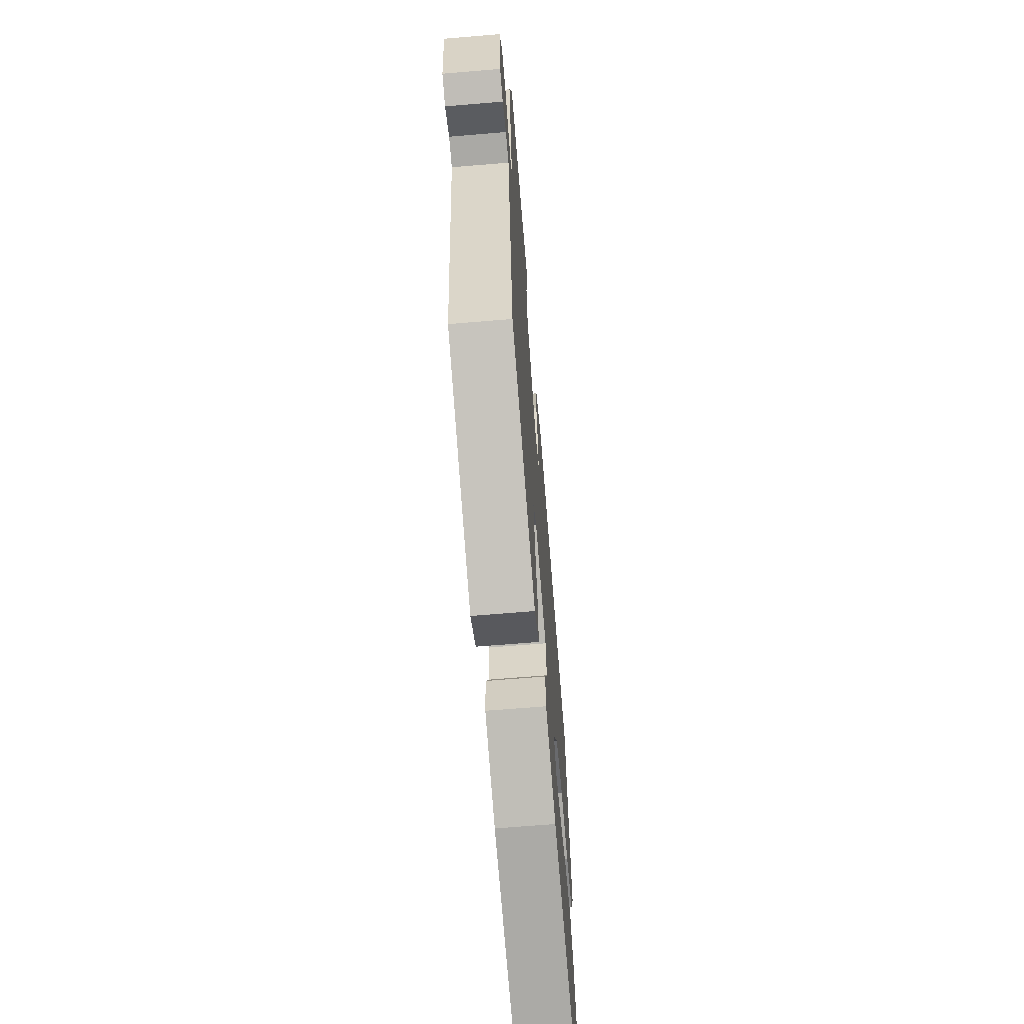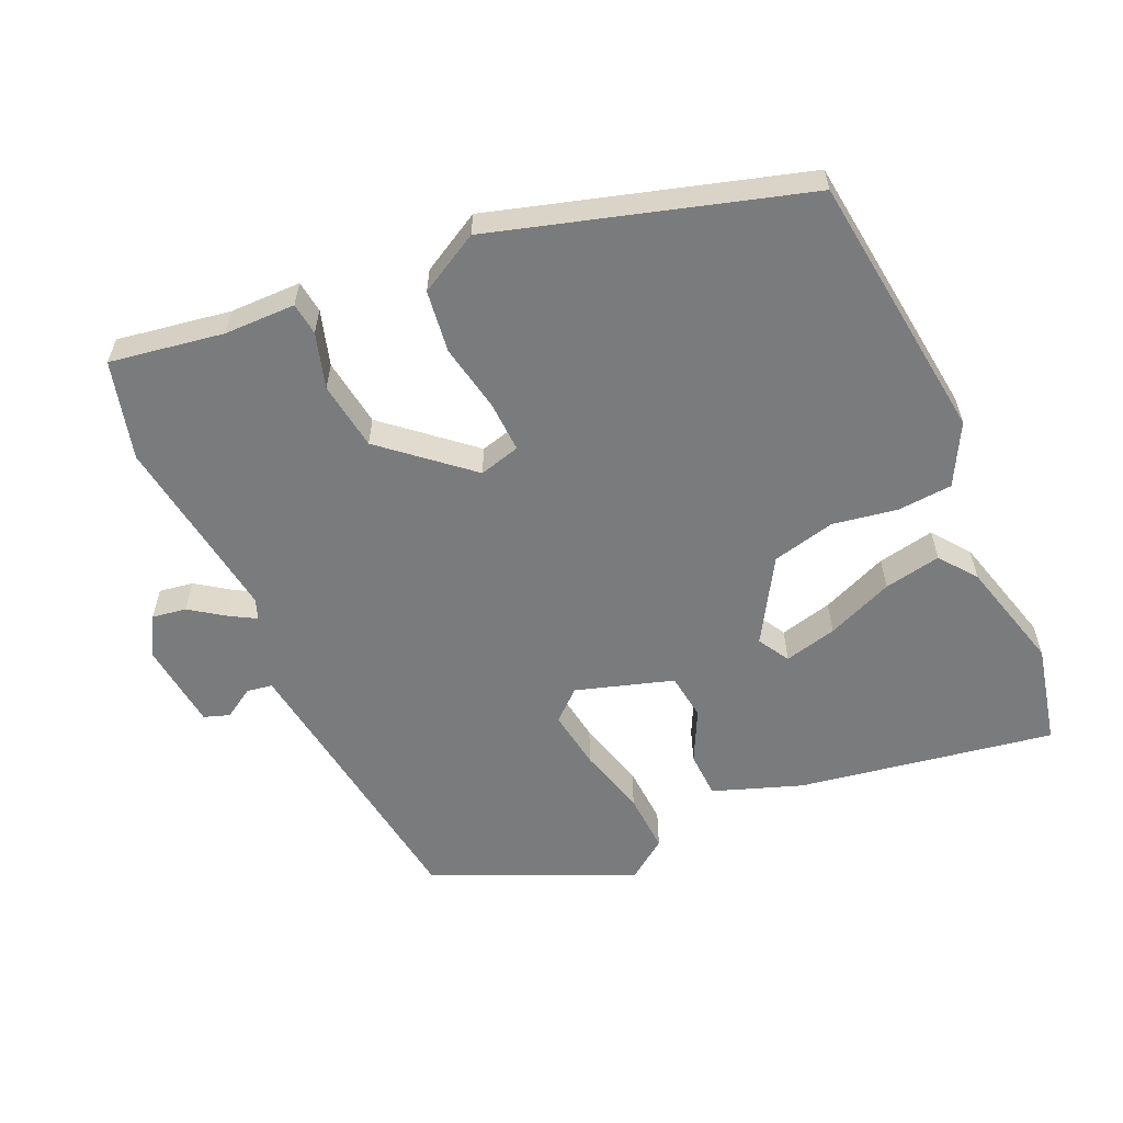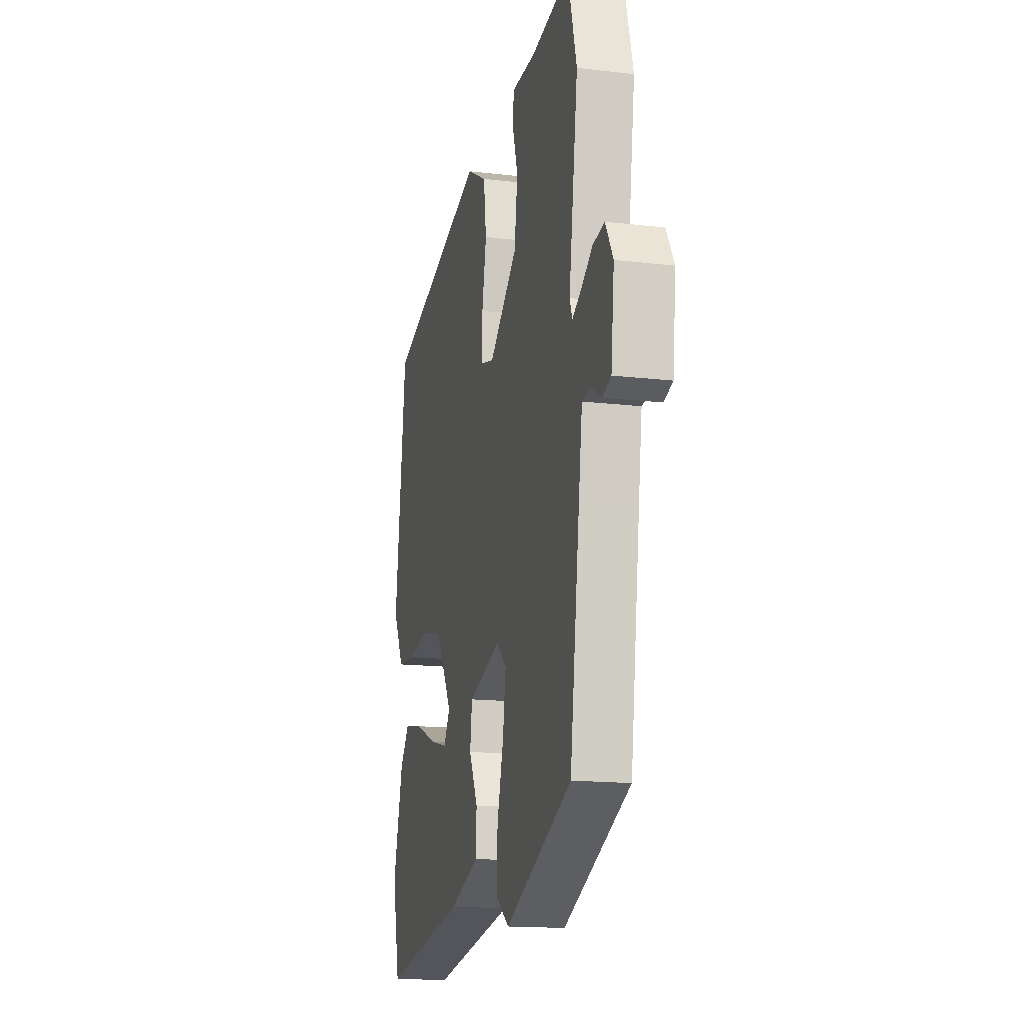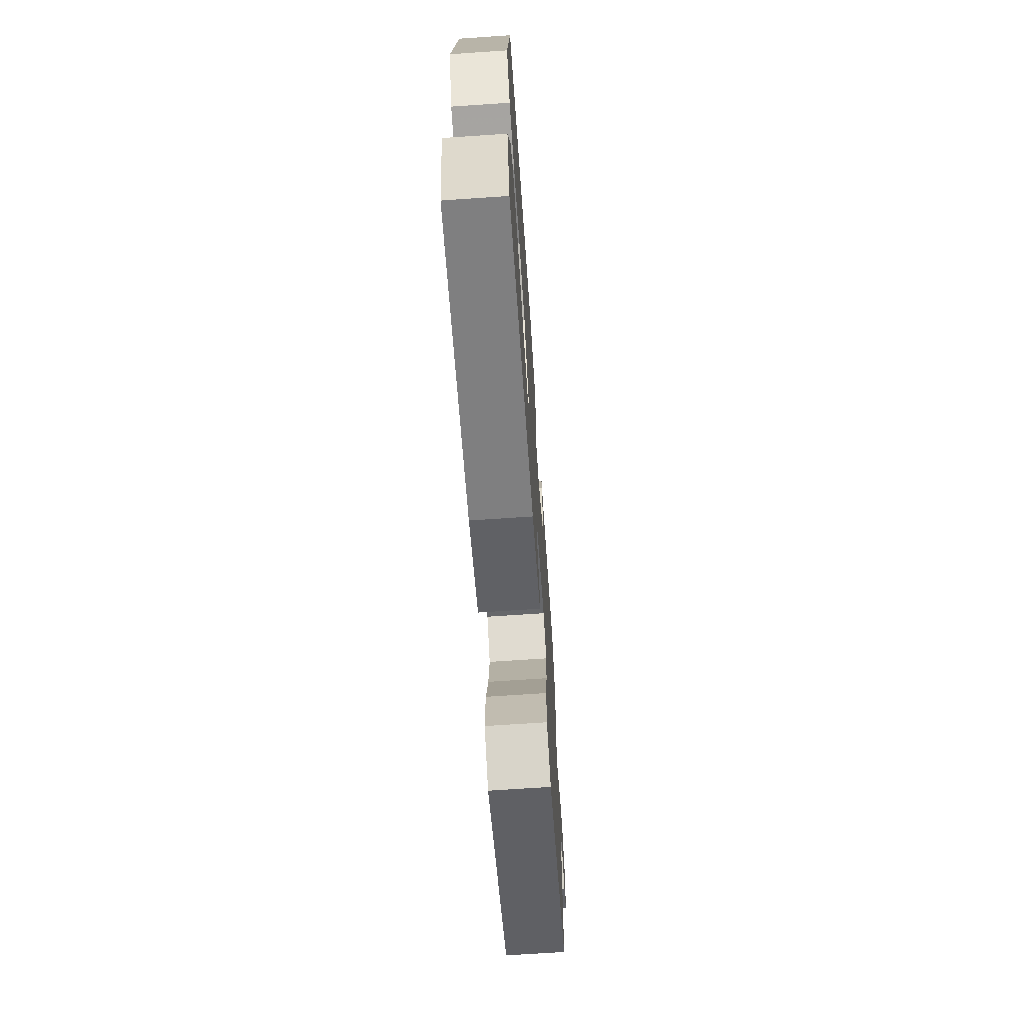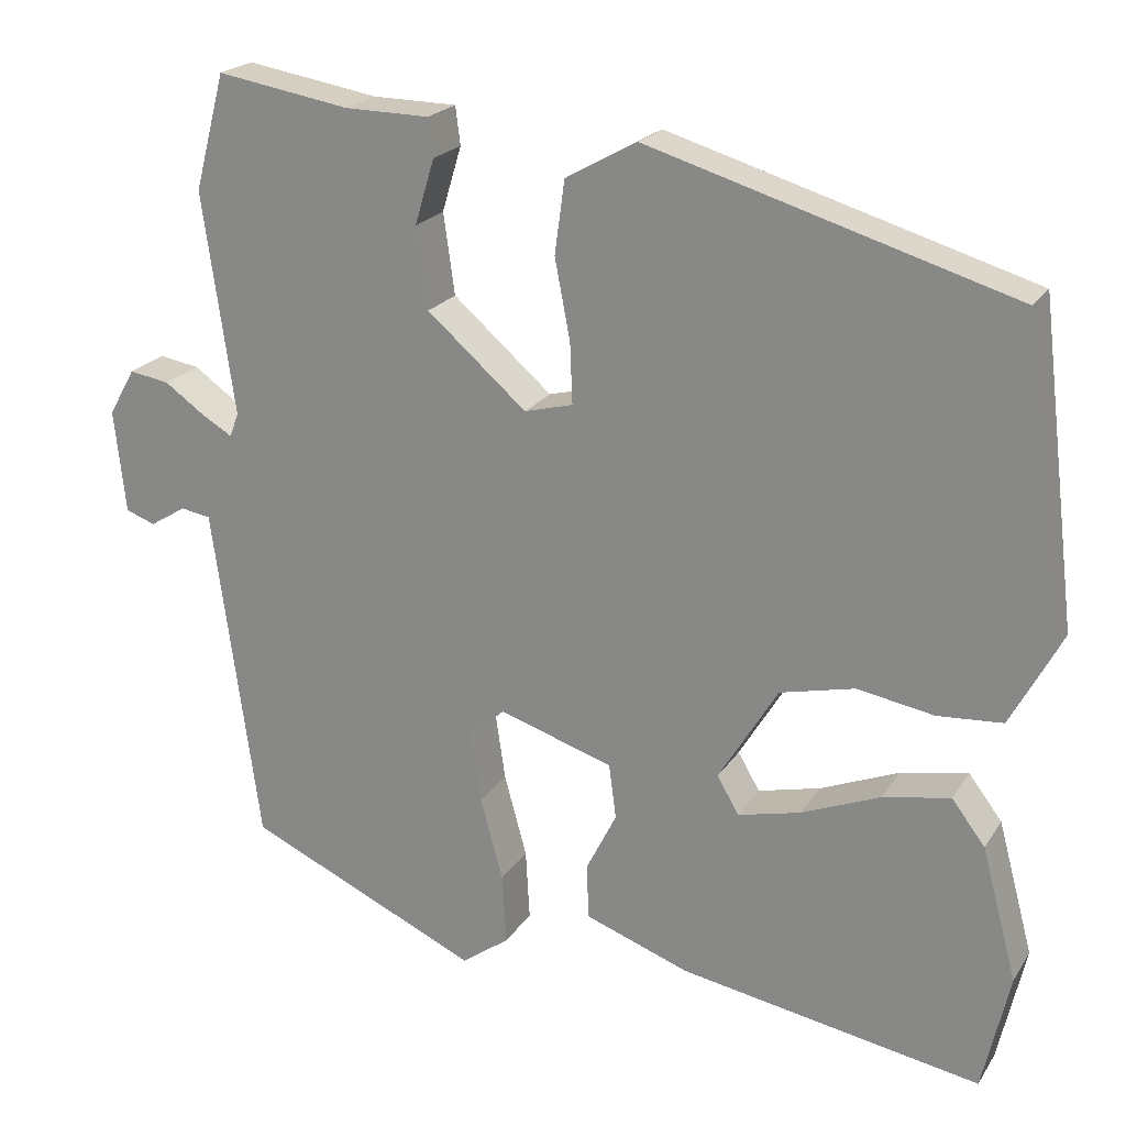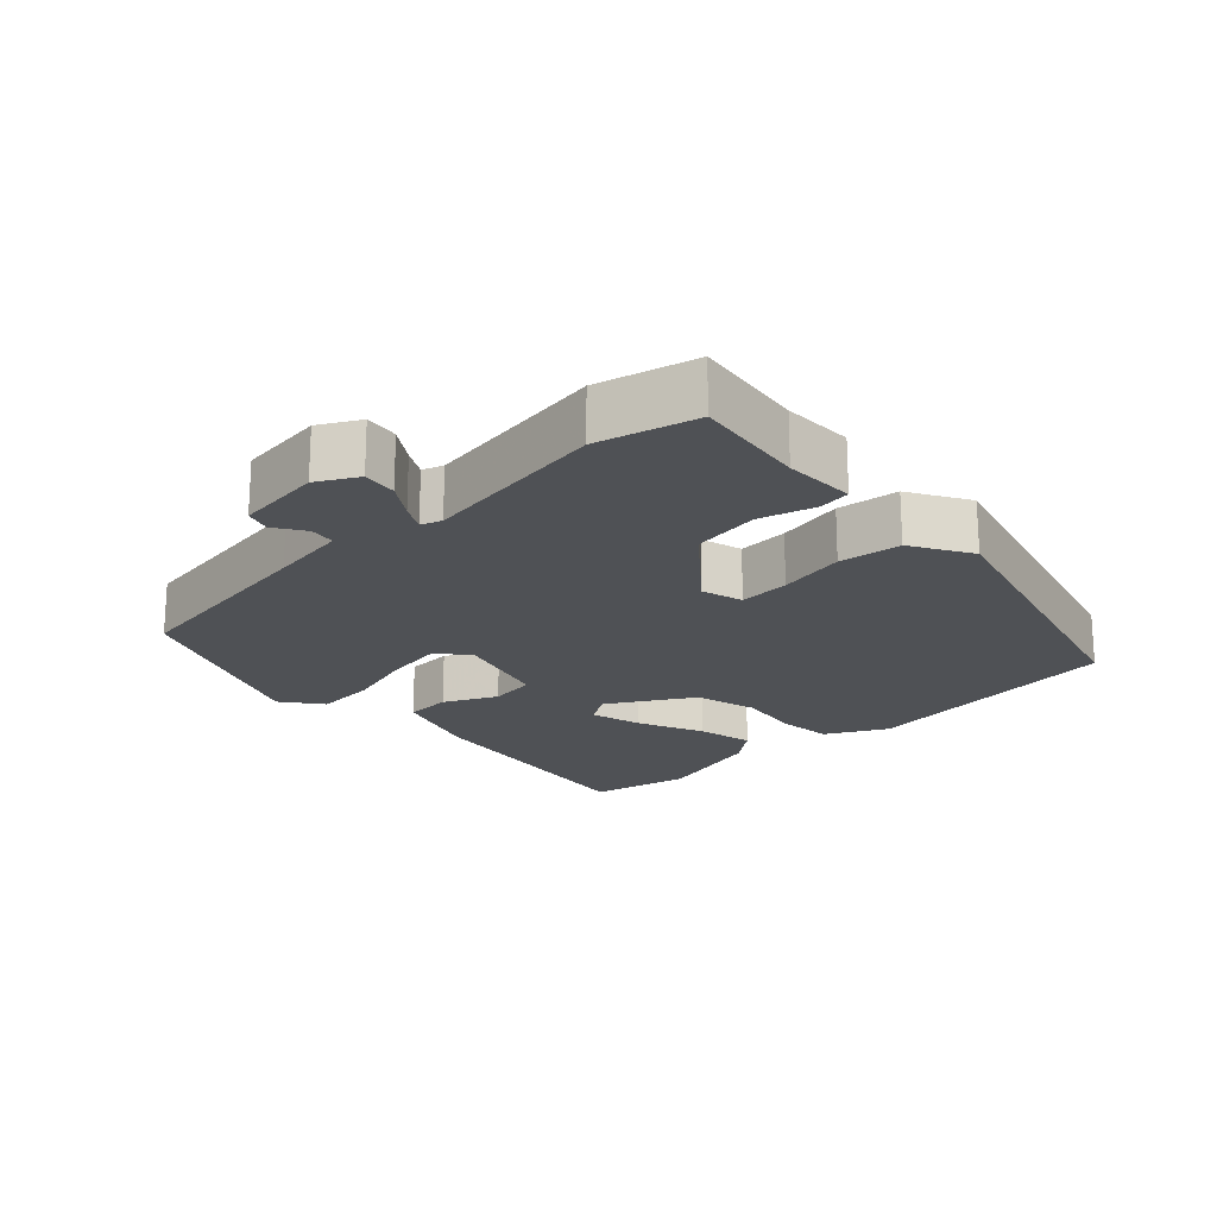
<metadata>
{"format":"obj","ext":"obj","renderer":"f3d","projection":"perspective","resolution":1024,"background":"white","views":[{"elev":-66.4,"azim":-85.2,"up":"+Z"},{"elev":-58.3,"azim":24.1,"up":"+Y"},{"elev":-15.8,"azim":-103.9,"up":"+Z"},{"elev":-69.3,"azim":93.9,"up":"+Z"},{"elev":21.6,"azim":24.2,"up":"+Z"},{"elev":-19.9,"azim":-45.7,"up":"+Y"}]}
</metadata>
<code>
v -0.522 0.07 0.417
v -0.484 0.07 0.56
v -0.319 0.07 0.533
v -0.215 0.07 0.532
v -0.209 0.07 0.485
v -0.233 0.07 0.405
v -0.219 0.07 0.305
v -0.096 0.07 0.199
v -0.036 0.07 0.215
v -0.039 0.07 0.289
v -0.058 0.07 0.388
v -0.046 0.07 0.478
v 0.042 0.07 0.527
v 0.49 0.07 0.395
v 0.538 0.07 0.002
v 0.491 0.07 -0.086
v 0.411 0.07 -0.092
v 0.317 0.07 -0.076
v 0.225 0.07 -0.098
v 0.152 0.07 -0.219
v 0.179 0.07 -0.265
v 0.256 0.07 -0.246
v 0.353 0.07 -0.206
v 0.436 0.07 -0.19
v 0.477 0.07 -0.244
v 0.521 0.07 -0.407
v 0.488 0.07 -0.554
v 0.116 0.07 -0.491
v -0.013 0.07 -0.445
v -0.016 0.07 -0.377
v 0.022 0.07 -0.301
v 0.013 0.07 -0.233
v -0.128 0.07 -0.189
v -0.172 0.07 -0.228
v -0.159 0.07 -0.315
v -0.131 0.07 -0.417
v -0.126 0.07 -0.505
v -0.185 0.07 -0.548
v -0.474 0.07 -0.419
v -0.516 0.07 -0.113
v -0.532 0.07 0.001
v -0.569 0.07 0.007
v -0.614 0.07 -0.021
v -0.651 0.07 -0.008
v -0.665 0.07 0.12
v -0.632 0.07 0.178
v -0.582 0.07 0.17
v -0.532 0.07 0.135
v -0.494 0.07 0.113
v -0.483 0.07 0.143
v -0.522 0 0.417
v -0.484 0 0.56
v -0.319 0 0.533
v -0.215 0 0.532
v -0.209 0 0.485
v -0.233 0 0.405
v -0.219 0 0.305
v -0.096 0 0.199
v -0.036 0 0.215
v -0.039 0 0.289
v -0.058 0 0.388
v -0.046 0 0.478
v 0.042 0 0.527
v 0.49 0 0.395
v 0.538 0 0.002
v 0.491 0 -0.086
v 0.411 0 -0.092
v 0.317 0 -0.076
v 0.225 0 -0.098
v 0.152 0 -0.219
v 0.179 0 -0.265
v 0.256 0 -0.246
v 0.353 0 -0.206
v 0.436 0 -0.19
v 0.477 0 -0.244
v 0.521 0 -0.407
v 0.488 0 -0.554
v 0.116 0 -0.491
v -0.013 0 -0.445
v -0.016 0 -0.377
v 0.022 0 -0.301
v 0.013 0 -0.233
v -0.128 0 -0.189
v -0.172 0 -0.228
v -0.159 0 -0.315
v -0.131 0 -0.417
v -0.126 0 -0.505
v -0.185 0 -0.548
v -0.474 0 -0.419
v -0.516 0 -0.113
v -0.532 0 0.001
v -0.569 0 0.007
v -0.614 0 -0.021
v -0.651 0 -0.008
v -0.665 0 0.12
v -0.632 0 0.178
v -0.582 0 0.17
v -0.532 0 0.135
v -0.494 0 0.113
v -0.483 0 0.143
f 45 46 47 48
f 45 48 49
f 42 43 44 45
f 41 42 45 49
f 40 41 49 50
f 38 39 40 50
f 35 36 37 38
f 34 35 38 50
f 28 29 30 31
f 28 31 32
f 27 28 32
f 26 27 32
f 22 23 24 25
f 21 22 25 26
f 15 16 17 18
f 15 18 19
f 14 15 19
f 13 14 19 20
f 10 11 12 13
f 9 10 13 20
f 3 4 5 6
f 3 6 7
f 2 3 7
f 1 2 7
f 33 34 50 1
f 21 26 32
f 20 21 32 33
f 8 9 20 33
f 1 7 8 33
f 98 97 96 95
f 99 98 95
f 95 94 93 92
f 99 95 92 91
f 100 99 91 90
f 100 90 89 88
f 88 87 86 85
f 100 88 85 84
f 81 80 79 78
f 82 81 78
f 82 78 77
f 82 77 76
f 75 74 73 72
f 76 75 72 71
f 68 67 66 65
f 69 68 65
f 69 65 64
f 70 69 64 63
f 63 62 61 60
f 70 63 60 59
f 56 55 54 53
f 57 56 53
f 57 53 52
f 57 52 51
f 51 100 84 83
f 82 76 71
f 83 82 71 70
f 83 70 59 58
f 83 58 57 51
f 1 51 52 2
f 2 52 53 3
f 3 53 54 4
f 4 54 55 5
f 5 55 56 6
f 6 56 57 7
f 7 57 58 8
f 8 58 59 9
f 9 59 60 10
f 10 60 61 11
f 11 61 62 12
f 12 62 63 13
f 13 63 64 14
f 14 64 65 15
f 15 65 66 16
f 16 66 67 17
f 17 67 68 18
f 18 68 69 19
f 19 69 70 20
f 20 70 71 21
f 21 71 72 22
f 22 72 73 23
f 23 73 74 24
f 24 74 75 25
f 25 75 76 26
f 26 76 77 27
f 27 77 78 28
f 28 78 79 29
f 29 79 80 30
f 30 80 81 31
f 31 81 82 32
f 32 82 83 33
f 33 83 84 34
f 34 84 85 35
f 35 85 86 36
f 36 86 87 37
f 37 87 88 38
f 38 88 89 39
f 39 89 90 40
f 40 90 91 41
f 41 91 92 42
f 42 92 93 43
f 43 93 94 44
f 44 94 95 45
f 45 95 96 46
f 46 96 97 47
f 47 97 98 48
f 48 98 99 49
f 49 99 100 50
f 50 100 51 1

</code>
